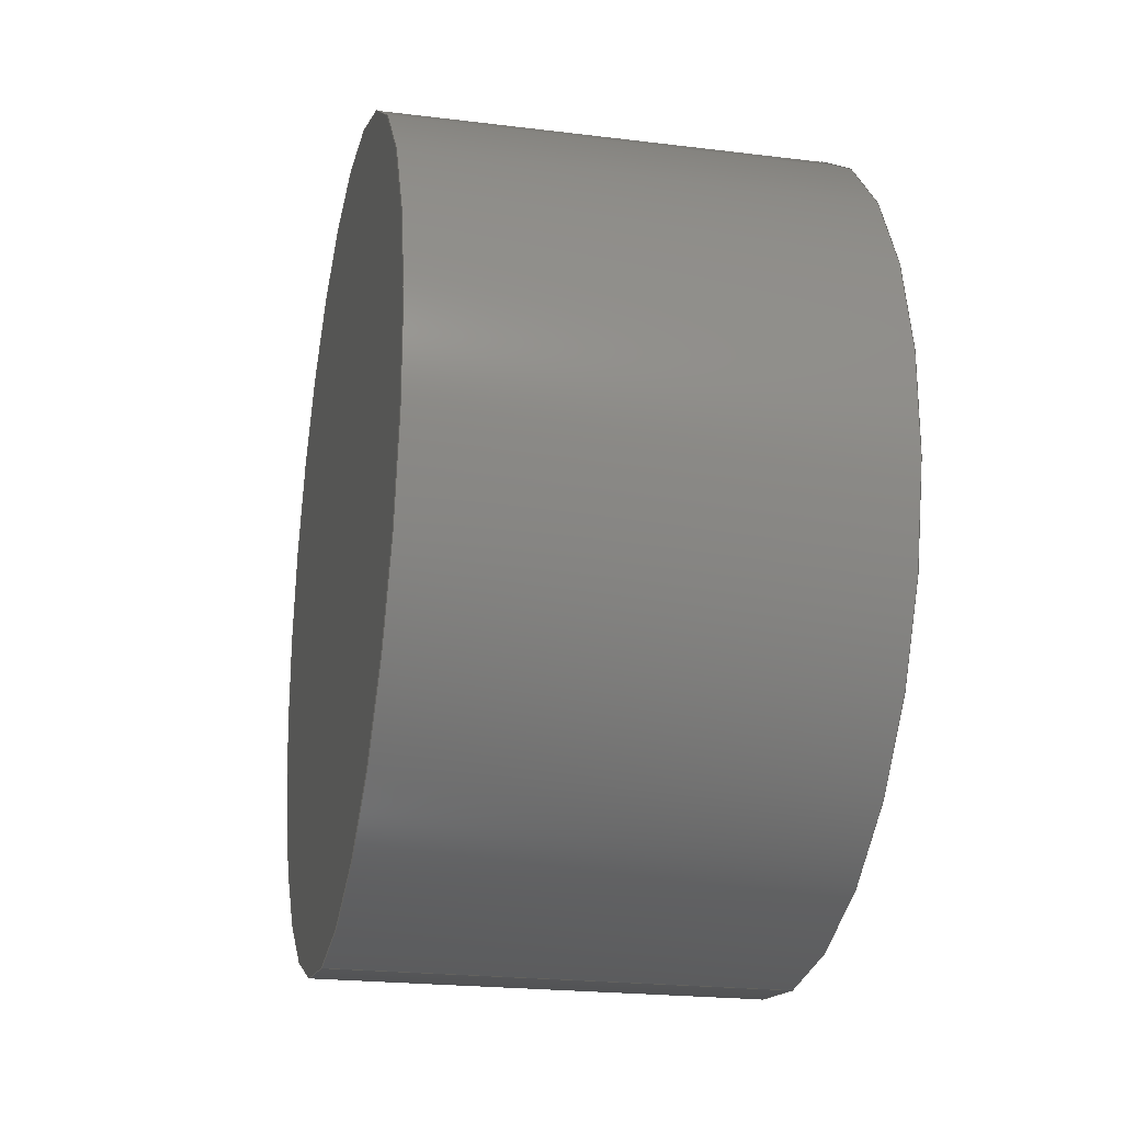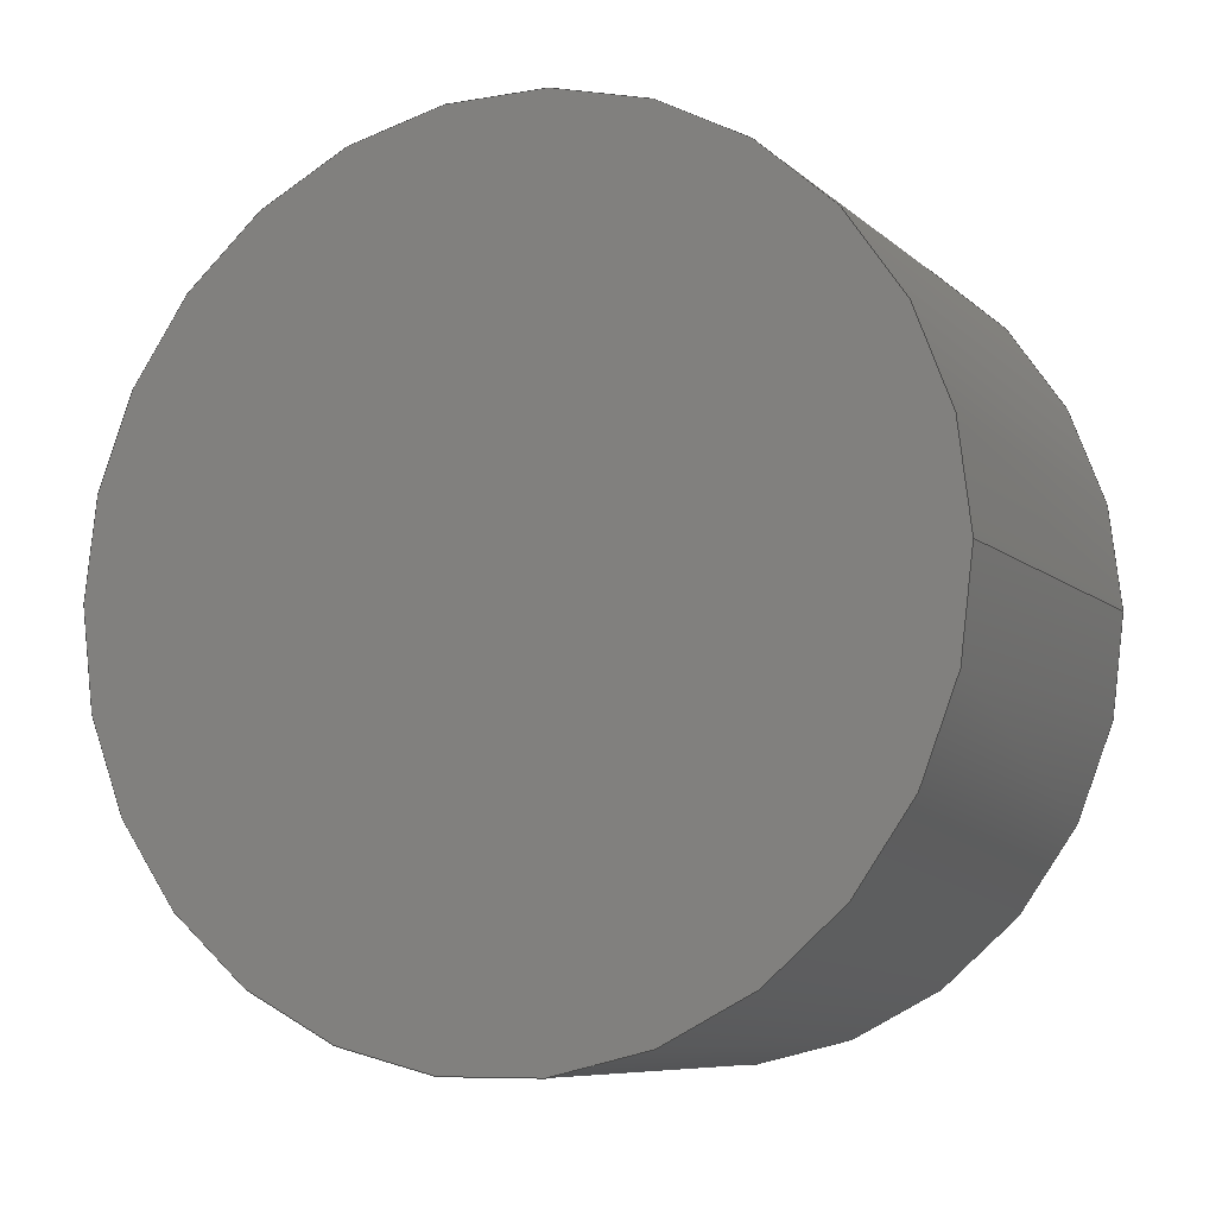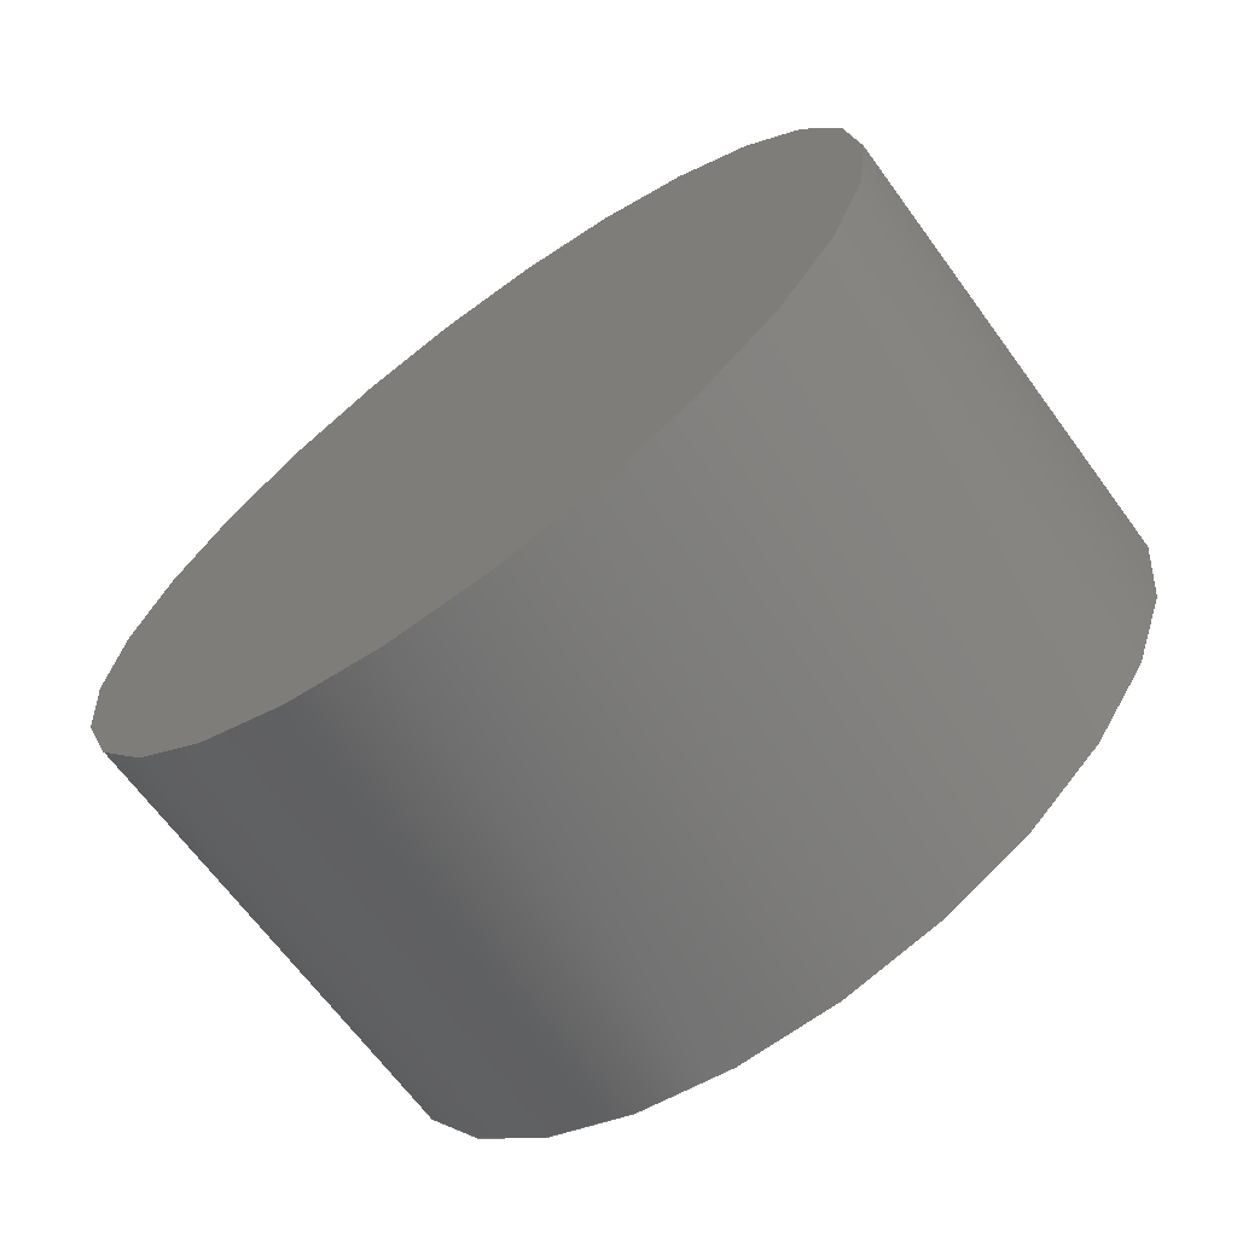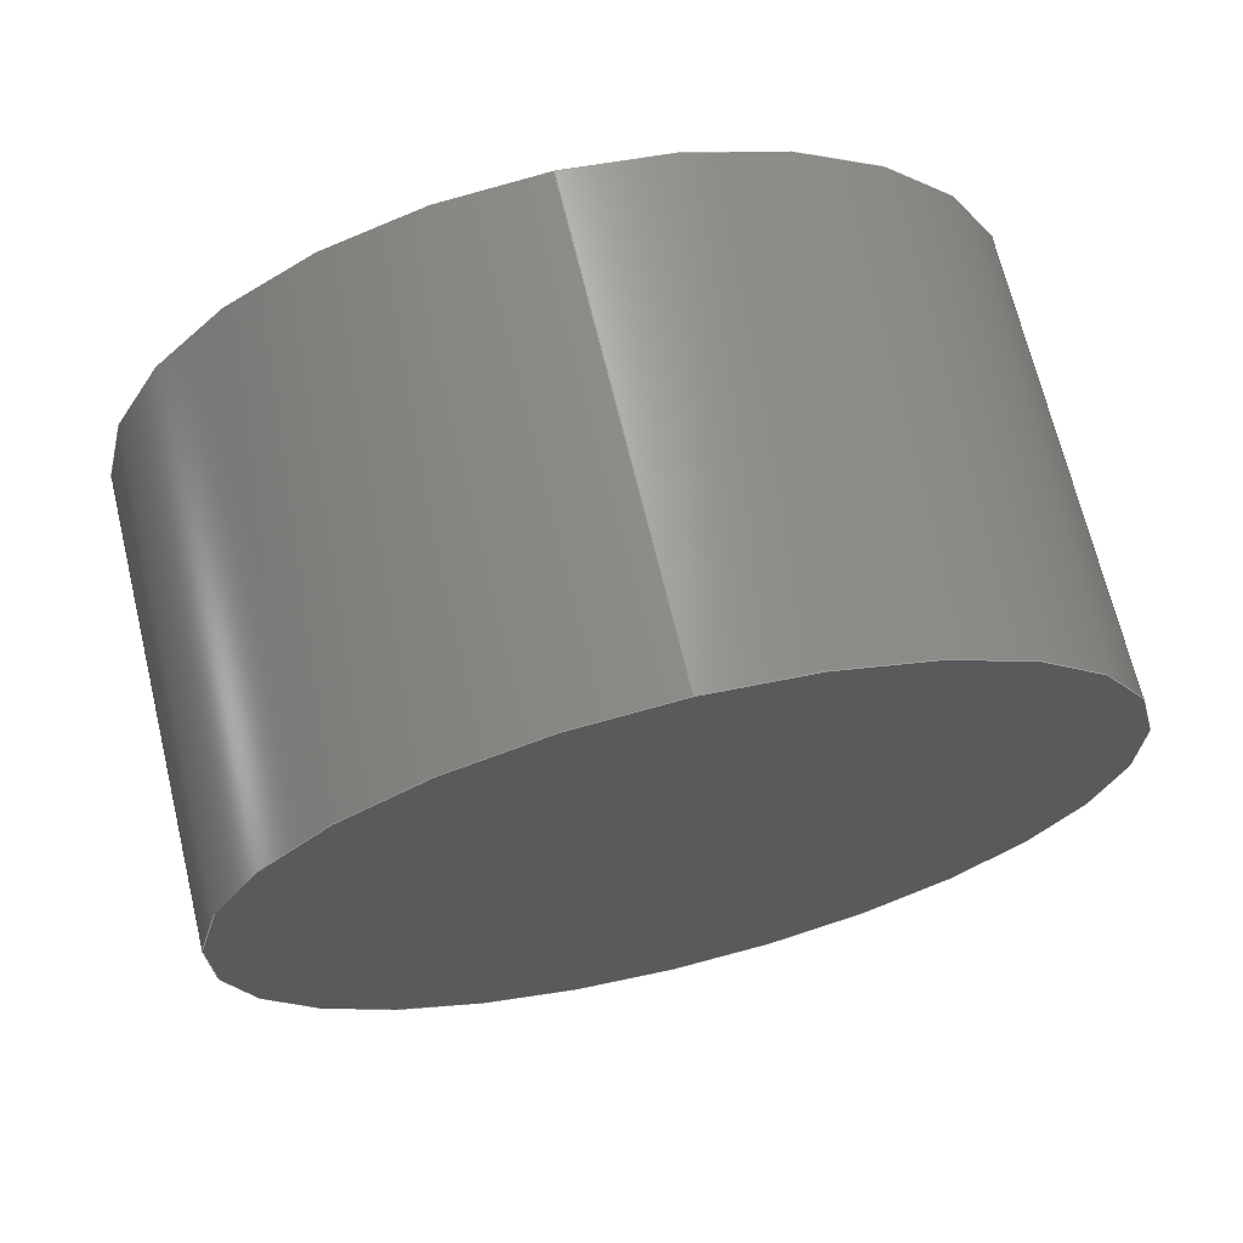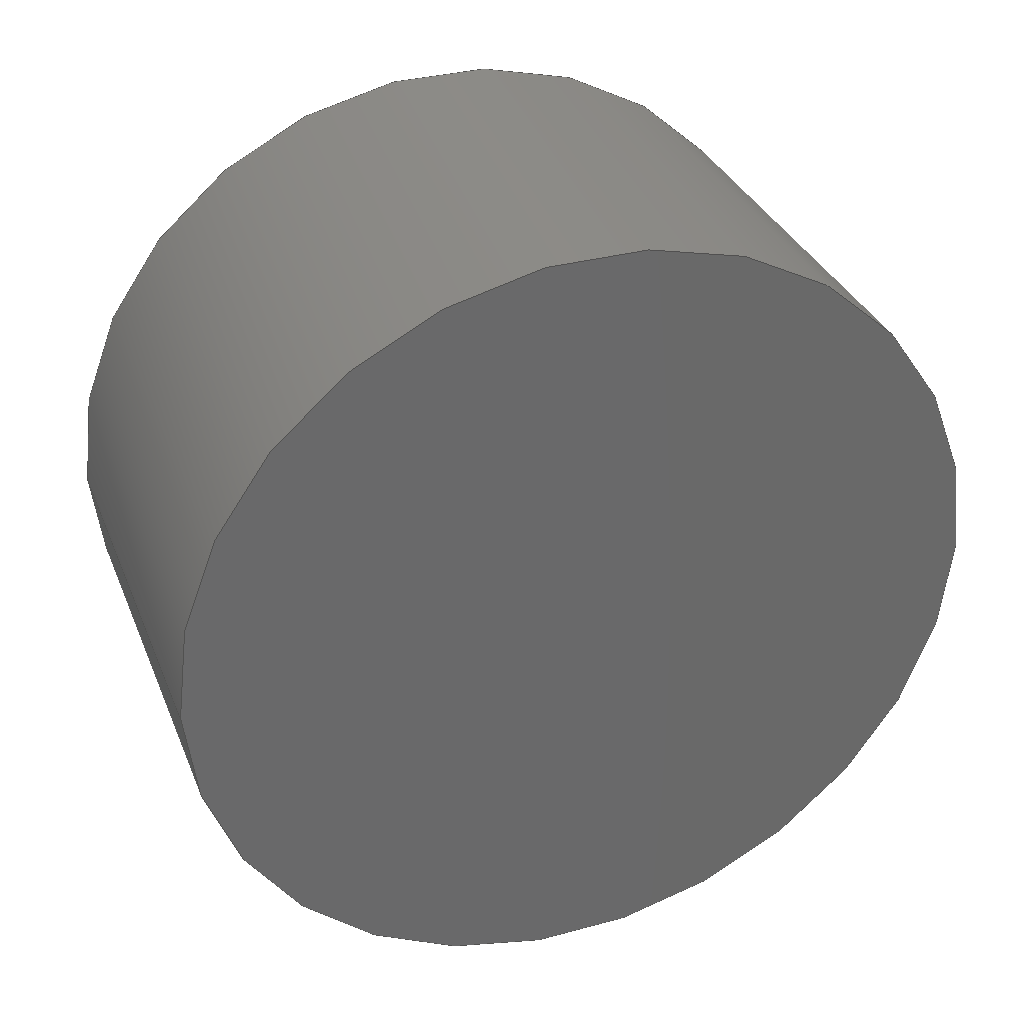
<metadata>
{"format":"step","ext":"step","renderer":"f3d","projection":"perspective","resolution":1024,"background":"white","views":[{"elev":-22.2,"azim":167.9,"up":"+Z"},{"elev":-8.1,"azim":115.5,"up":"+Y"},{"elev":-67.6,"azim":-53.6,"up":"+Y"},{"elev":69.2,"azim":-103.6,"up":"+Z"},{"elev":33.8,"azim":-110.2,"up":"+Y"}]}
</metadata>
<code>
ISO-10303-21;
DATA;
#1 = DIRECTION ( 'NONE',  ( 0, 0, -1 ) ) ;
#2 = DATE_AND_TIME ( #71, #116 ) ;
#3 = PLANE ( 'NONE',  #53 ) ;
#4 = DIRECTION ( 'NONE',  ( 0, 0, -1 ) ) ;
#5 = APPROVAL_STATUS ( 'not_yet_approved' ) ;
#6 = CC_DESIGN_DATE_AND_TIME_ASSIGNMENT ( #83, #74, ( #36 ) ) ;
#7 = COORDINATED_UNIVERSAL_TIME_OFFSET ( 1, 0, .AHEAD. ) ;
#8 = CC_DESIGN_APPROVAL ( #55, ( #148 ) ) ;
#9 = PRODUCT_RELATED_PRODUCT_CATEGORY ( 'detail', '', ( #169 ) ) ;
#10 = LOCAL_TIME ( 20, 13, 48, #7 ) ;
#11 = ORIENTED_EDGE ( 'NONE', *, *, #34, .F. ) ;
#12 = ORIENTED_EDGE ( 'NONE', *, *, #127, .F. ) ;
#13 = CARTESIAN_POINT ( 'NONE',  ( 177, 191, 251.5 ) ) ;
#14 = CARTESIAN_POINT ( 'NONE',  ( 180.2, 191, 254.5 ) ) ;
#15 = DIRECTION ( 'NONE',  ( 0, 0, -1 ) ) ;
#16 = COORDINATED_UNIVERSAL_TIME_OFFSET ( 1, 0, .AHEAD. ) ;
#17 = APPLICATION_CONTEXT ( 'configuration controlled 3d designs of mechanical parts and assemblies' ) ;
#18 = DIRECTION ( 'NONE',  ( -1, -0, -0 ) ) ;
#19 = APPROVAL ( #150, 'NON SPECIFICATO' ) ;
#20 = APPROVAL_PERSON_ORGANIZATION ( #21, #55, #75 ) ;
#21 = PERSON_AND_ORGANIZATION ( #87, #133 ) ;
#22 = CLOSED_SHELL ( 'NONE', ( #72, #130, #113, #168 ) ) ;
#23 = COORDINATED_UNIVERSAL_TIME_OFFSET ( 1, 0, .AHEAD. ) ;
#24 = UNCERTAINTY_MEASURE_WITH_UNIT (LENGTH_MEASURE( 1e-05 ), #111, 'distance_accuracy_value', 'NONE');
#25 = FACE_OUTER_BOUND ( 'NONE', #92, .T. ) ;
#26 = CARTESIAN_POINT ( 'NONE',  ( 177, 191, 254.5 ) ) ;
#27 = AXIS2_PLACEMENT_3D ( 'NONE', #94, #91, #1 ) ;
#28 = CARTESIAN_POINT ( 'NONE',  ( 180.2, 191, 251.5 ) ) ;
#29 = DATE_AND_TIME ( #60, #52 ) ;
#30 = FACE_OUTER_BOUND ( 'NONE', #131, .T. ) ;
#31 = AXIS2_PLACEMENT_3D ( 'NONE', #151, #18, #4 ) ;
#32 = DIRECTION ( 'NONE',  ( -1, 0, 0 ) ) ;
#33 = PRODUCT_DEFINITION_SHAPE ( 'NONE', 'NONE',  #36 ) ;
#34 = EDGE_CURVE ( 'NONE', #67, #57, #41, .T. ) ;
#35 = AXIS2_PLACEMENT_3D ( 'NONE', #161, #90, #145 ) ;
#36 = PRODUCT_DEFINITION ( 'NON CONOSCIUTO', '', #68, #173 ) ;
#37 = ORIENTED_EDGE ( 'NONE', *, *, #45, .T. ) ;
#38 = CARTESIAN_POINT ( 'NONE',  ( 177, 191, 251.5 ) ) ;
#39 =( NAMED_UNIT ( * ) PLANE_ANGLE_UNIT ( ) SI_UNIT ( $, .RADIAN. ) );
#40 = APPLICATION_PROTOCOL_DEFINITION ( 'international standard', 'config_control_design', 1994, #17 ) ;
#41 = CIRCLE ( 'NONE', #27, 3 ) ;
#42 = PERSON_AND_ORGANIZATION_ROLE ( 'creator' ) ;
#43 = DIRECTION ( 'NONE',  ( 1, -0, 0 ) ) ;
#44 = CALENDAR_DATE ( 2021, 15, 8 ) ;
#45 = EDGE_CURVE ( 'NONE', #115, #67, #149, .T. ) ;
#46 = PERSON_AND_ORGANIZATION ( #87, #133 ) ;
#47 = DATE_TIME_ROLE ( 'classification_date' ) ;
#48 = SHAPE_DEFINITION_REPRESENTATION ( #33, #95 ) ;
#49 = CC_DESIGN_PERSON_AND_ORGANIZATION_ASSIGNMENT ( #85, #138, ( #169 ) ) ;
#50 = APPLICATION_CONTEXT ( 'configuration controlled 3d designs of mechanical parts and assemblies' ) ;
#51 = CYLINDRICAL_SURFACE ( 'NONE', #35, 3 ) ;
#52 = LOCAL_TIME ( 20, 13, 48, #123 ) ;
#53 = AXIS2_PLACEMENT_3D ( 'NONE', #120, #32, #73 ) ;
#54 = DIRECTION ( 'NONE',  ( 1, 0, 0 ) ) ;
#55 = APPROVAL ( #103, 'NON SPECIFICATO' ) ;
#56 = ORIENTED_EDGE ( 'NONE', *, *, #80, .T. ) ;
#57 = VERTEX_POINT ( 'NONE', #147 ) ;
#58 = CARTESIAN_POINT ( 'NONE',  ( 180.2, 185.5, 256.5 ) ) ;
#59 = DIRECTION ( 'NONE',  ( 1, 0, 0 ) ) ;
#60 = CALENDAR_DATE ( 2021, 15, 8 ) ;
#61 = CC_DESIGN_APPROVAL ( #19, ( #36 ) ) ;
#62 = AXIS2_PLACEMENT_3D ( 'NONE', #13, #105, #69 ) ;
#63 = CC_DESIGN_PERSON_AND_ORGANIZATION_ASSIGNMENT ( #46, #66, ( #68 ) ) ;
#64 = APPROVAL_ROLE ( '' ) ;
#65 = CIRCLE ( 'NONE', #159, 3 ) ;
#66 = PERSON_AND_ORGANIZATION_ROLE ( 'design_supplier' ) ;
#67 = VERTEX_POINT ( 'NONE', #14 ) ;
#68 = PRODUCT_DEFINITION_FORMATION_WITH_SPECIFIED_SOURCE ( 'TUTTO', '', #169, .NOT_KNOWN. ) ;
#69 = DIRECTION ( 'NONE',  ( 0, 0, -1 ) ) ;
#70 = DIRECTION ( 'NONE',  ( -1, -0, -0 ) ) ;
#71 = CALENDAR_DATE ( 2021, 15, 8 ) ;
#72 = ADVANCED_FACE ( 'NONE', ( #25 ), #132, .T. ) ;
#73 = DIRECTION ( 'NONE',  ( 0, 0, 1 ) ) ;
#74 = DATE_TIME_ROLE ( 'creation_date' ) ;
#75 = APPROVAL_ROLE ( '' ) ;
#76 = CC_DESIGN_PERSON_AND_ORGANIZATION_ASSIGNMENT ( #102, #160, ( #68 ) ) ;
#77 = ORIENTED_EDGE ( 'NONE', *, *, #45, .F. ) ;
#78 = AXIS2_PLACEMENT_3D ( 'NONE', #38, #70, #122 ) ;
#79 = ORIENTED_EDGE ( 'NONE', *, *, #124, .F. ) ;
#80 = EDGE_CURVE ( 'NONE', #175, #57, #119, .T. ) ;
#81 = DIRECTION ( 'NONE',  ( 1, 0, 0 ) ) ;
#82 = CC_DESIGN_DATE_AND_TIME_ASSIGNMENT ( #142, #47, ( #148 ) ) ;
#83 = DATE_AND_TIME ( #154, #96 ) ;
#84 = CIRCLE ( 'NONE', #78, 3 ) ;
#85 = PERSON_AND_ORGANIZATION ( #87, #133 ) ;
#86 =( NAMED_UNIT ( * ) SI_UNIT ( $, .STERADIAN. ) SOLID_ANGLE_UNIT ( ) );
#87 = PERSON ( 'NON SPECIFICATO', 'NON SPECIFICATO', 'NON SPECIFICATO', ('NON SPECIFICATO'), ('NON SPECIFICATO'), ('NON SPECIFICATO') ) ;
#88 = CC_DESIGN_SECURITY_CLASSIFICATION ( #148, ( #68 ) ) ;
#89 = APPROVAL_DATE_TIME ( #141, #55 ) ;
#90 = DIRECTION ( 'NONE',  ( 1, 0, 0 ) ) ;
#91 = DIRECTION ( 'NONE',  ( 1, 0, 0 ) ) ;
#92 = EDGE_LOOP ( 'NONE', ( #79, #37, #107, #166 ) ) ;
#93 = EDGE_CURVE ( 'NONE', #57, #67, #65, .T. ) ;
#94 = CARTESIAN_POINT ( 'NONE',  ( 180.2, 191, 251.5 ) ) ;
#95 = ADVANCED_BREP_SHAPE_REPRESENTATION ( '430_j3-5_Default_sldprt', ( #114, #128 ), #144 ) ;
#96 = LOCAL_TIME ( 20, 13, 48, #100 ) ;
#97 = CARTESIAN_POINT ( 'NONE',  ( 177, 191, 248.5 ) ) ;
#98 = FACE_OUTER_BOUND ( 'NONE', #165, .T. ) ;
#99 = MECHANICAL_CONTEXT ( 'NONE', #17, 'mechanical' ) ;
#100 = COORDINATED_UNIVERSAL_TIME_OFFSET ( 1, 0, .AHEAD. ) ;
#101 = CC_DESIGN_PERSON_AND_ORGANIZATION_ASSIGNMENT ( #112, #42, ( #36 ) ) ;
#102 = PERSON_AND_ORGANIZATION ( #87, #133 ) ;
#103 = APPROVAL_STATUS ( 'not_yet_approved' ) ;
#104 = APPROVAL ( #5, 'NON SPECIFICATO' ) ;
#105 = DIRECTION ( 'NONE',  ( 1, 0, 0 ) ) ;
#106 = CIRCLE ( 'NONE', #31, 3 ) ;
#107 = ORIENTED_EDGE ( 'NONE', *, *, #93, .F. ) ;
#108 = DIRECTION ( 'NONE',  ( 1, 0, 0 ) ) ;
#109 = APPROVAL_ROLE ( '' ) ;
#110 = APPROVAL_DATE_TIME ( #29, #19 ) ;
#111 =( LENGTH_UNIT ( ) NAMED_UNIT ( * ) SI_UNIT ( .MILLI., .METRE. ) );
#112 = PERSON_AND_ORGANIZATION ( #87, #133 ) ;
#113 = ADVANCED_FACE ( 'NONE', ( #172 ), #51, .T. ) ;
#114 = MANIFOLD_SOLID_BREP ( 'Imported1', #22 ) ;
#115 = VERTEX_POINT ( 'NONE', #139 ) ;
#116 = LOCAL_TIME ( 20, 13, 48, #16 ) ;
#117 = AXIS2_PLACEMENT_3D ( 'NONE', #58, #43, #121 ) ;
#118 = ORIENTED_EDGE ( 'NONE', *, *, #124, .T. ) ;
#119 = LINE ( 'NONE', #134, #137 ) ;
#120 = CARTESIAN_POINT ( 'NONE',  ( 177, -186.2, -187.3 ) ) ;
#121 = DIRECTION ( 'NONE',  ( 0, 0, -1 ) ) ;
#122 = DIRECTION ( 'NONE',  ( 0, 0, -1 ) ) ;
#123 = COORDINATED_UNIVERSAL_TIME_OFFSET ( 1, 0, .AHEAD. ) ;
#124 = EDGE_CURVE ( 'NONE', #115, #175, #84, .T. ) ;
#125 = PERSON_AND_ORGANIZATION ( #87, #133 ) ;
#126 = SECURITY_CLASSIFICATION_LEVEL ( 'unclassified' ) ;
#127 = EDGE_CURVE ( 'NONE', #175, #115, #106, .T. ) ;
#128 = AXIS2_PLACEMENT_3D ( 'NONE', #153, #167, #59 ) ;
#129 = ORIENTED_EDGE ( 'NONE', *, *, #93, .T. ) ;
#130 = ADVANCED_FACE ( 'NONE', ( #30 ), #3, .T. ) ;
#131 = EDGE_LOOP ( 'NONE', ( #146, #118 ) ) ;
#132 = CYLINDRICAL_SURFACE ( 'NONE', #62, 3 ) ;
#133 = ORGANIZATION ( 'NON SPECIFICATO', 'NON SPECIFICATO', '' ) ;
#134 = CARTESIAN_POINT ( 'NONE',  ( 177, 191, 248.5 ) ) ;
#135 = PERSON_AND_ORGANIZATION ( #87, #133 ) ;
#136 = APPROVAL_PERSON_ORGANIZATION ( #125, #104, #64 ) ;
#137 = VECTOR ( 'NONE', #108, 1000 ) ;
#138 = PERSON_AND_ORGANIZATION_ROLE ( 'design_owner' ) ;
#139 = CARTESIAN_POINT ( 'NONE',  ( 177, 191, 254.5 ) ) ;
#140 = APPLICATION_PROTOCOL_DEFINITION ( 'international standard', 'config_control_design', 1994, #50 ) ;
#141 = DATE_AND_TIME ( #157, #10 ) ;
#142 = DATE_AND_TIME ( #44, #163 ) ;
#143 = APPROVAL_DATE_TIME ( #2, #104 ) ;
#144 =( GEOMETRIC_REPRESENTATION_CONTEXT ( 3 ) GLOBAL_UNCERTAINTY_ASSIGNED_CONTEXT ( ( #24 ) ) GLOBAL_UNIT_ASSIGNED_CONTEXT ( ( #111, #39, #86 ) ) REPRESENTATION_CONTEXT ( 'NONE', 'WORKASPACE' ) );
#145 = DIRECTION ( 'NONE',  ( 0, 0, -1 ) ) ;
#146 = ORIENTED_EDGE ( 'NONE', *, *, #127, .T. ) ;
#147 = CARTESIAN_POINT ( 'NONE',  ( 180.2, 191, 248.5 ) ) ;
#148 = SECURITY_CLASSIFICATION ( '', '', #126 ) ;
#149 = LINE ( 'NONE', #26, #170 ) ;
#150 = APPROVAL_STATUS ( 'not_yet_approved' ) ;
#151 = CARTESIAN_POINT ( 'NONE',  ( 177, 191, 251.5 ) ) ;
#152 = APPROVAL_PERSON_ORGANIZATION ( #135, #19, #109 ) ;
#153 = CARTESIAN_POINT ( 'NONE',  ( 0, 0, 0 ) ) ;
#154 = CALENDAR_DATE ( 2021, 15, 8 ) ;
#155 = PLANE ( 'NONE',  #117 ) ;
#156 = PERSON_AND_ORGANIZATION_ROLE ( 'classification_officer' ) ;
#157 = CALENDAR_DATE ( 2021, 15, 8 ) ;
#158 = CC_DESIGN_APPROVAL ( #104, ( #68 ) ) ;
#159 = AXIS2_PLACEMENT_3D ( 'NONE', #28, #81, #15 ) ;
#160 = PERSON_AND_ORGANIZATION_ROLE ( 'creator' ) ;
#161 = CARTESIAN_POINT ( 'NONE',  ( 177, 191, 251.5 ) ) ;
#162 = EDGE_LOOP ( 'NONE', ( #77, #12, #56, #11 ) ) ;
#163 = LOCAL_TIME ( 20, 13, 48, #23 ) ;
#164 = CC_DESIGN_PERSON_AND_ORGANIZATION_ASSIGNMENT ( #171, #156, ( #148 ) ) ;
#165 = EDGE_LOOP ( 'NONE', ( #129, #174 ) ) ;
#166 = ORIENTED_EDGE ( 'NONE', *, *, #80, .F. ) ;
#167 = DIRECTION ( 'NONE',  ( 0, 0, 1 ) ) ;
#168 = ADVANCED_FACE ( 'NONE', ( #98 ), #155, .T. ) ;
#169 = PRODUCT ( '430_j3-5_Default_sldprt', '430_j3-5_Default_sldprt', '', ( #99 ) ) ;
#170 = VECTOR ( 'NONE', #54, 1000 ) ;
#171 = PERSON_AND_ORGANIZATION ( #87, #133 ) ;
#172 = FACE_OUTER_BOUND ( 'NONE', #162, .T. ) ;
#173 = DESIGN_CONTEXT ( 'detailed design', #50, 'design' ) ;
#174 = ORIENTED_EDGE ( 'NONE', *, *, #34, .T. ) ;
#175 = VERTEX_POINT ( 'NONE', #97 ) ;
ENDSEC;
END-ISO-10303-21;

</code>
